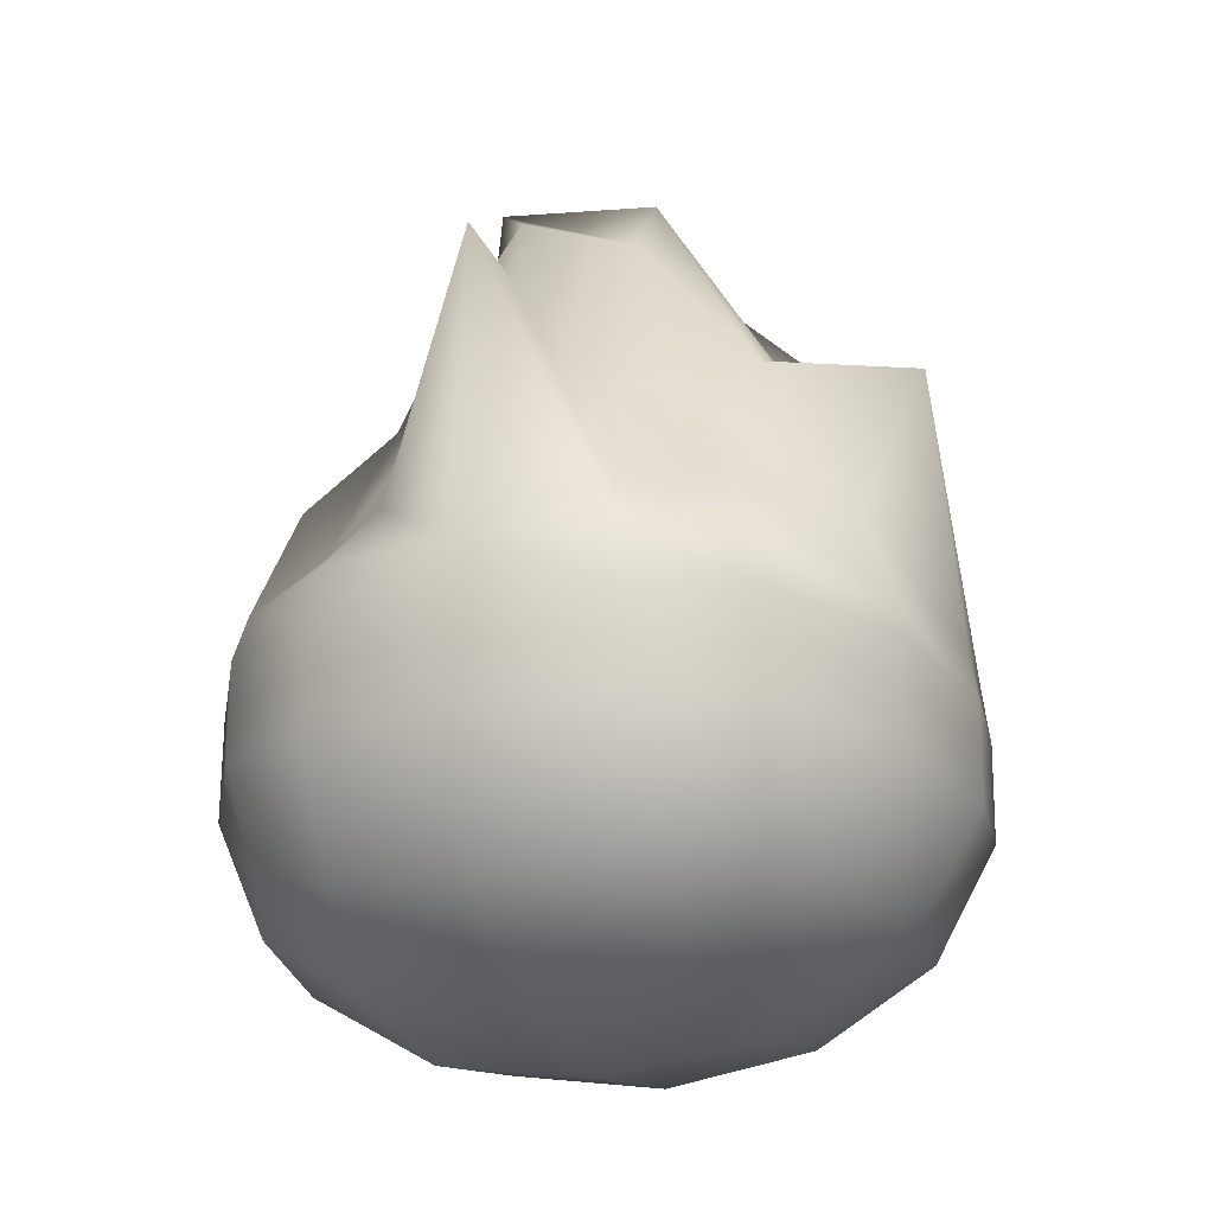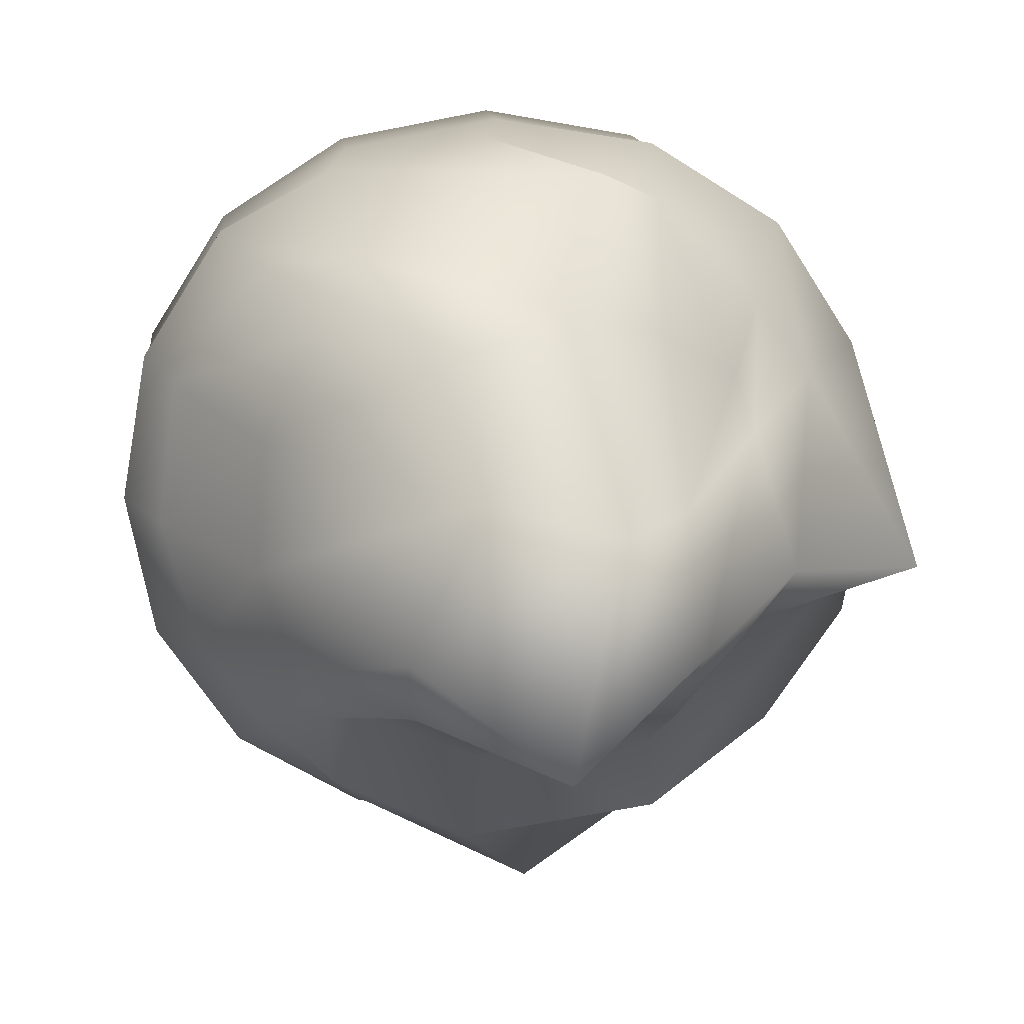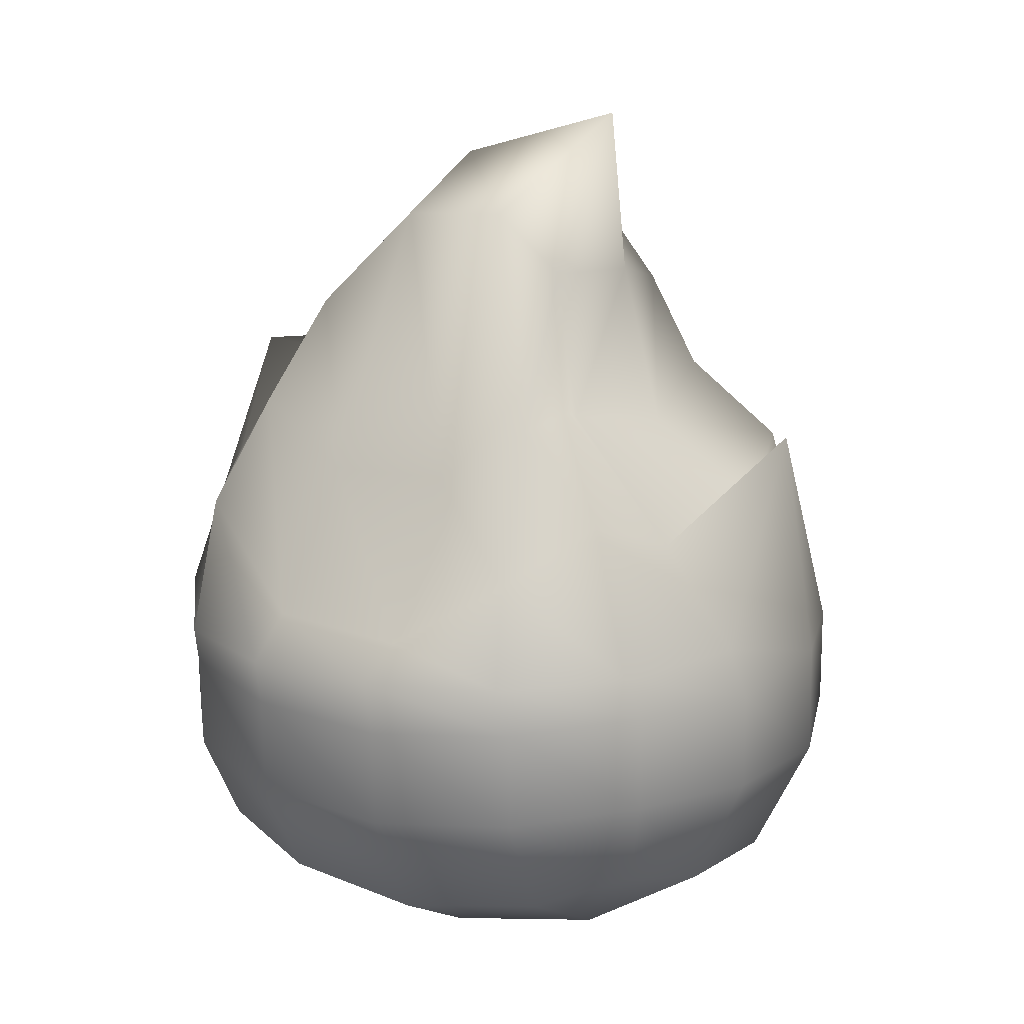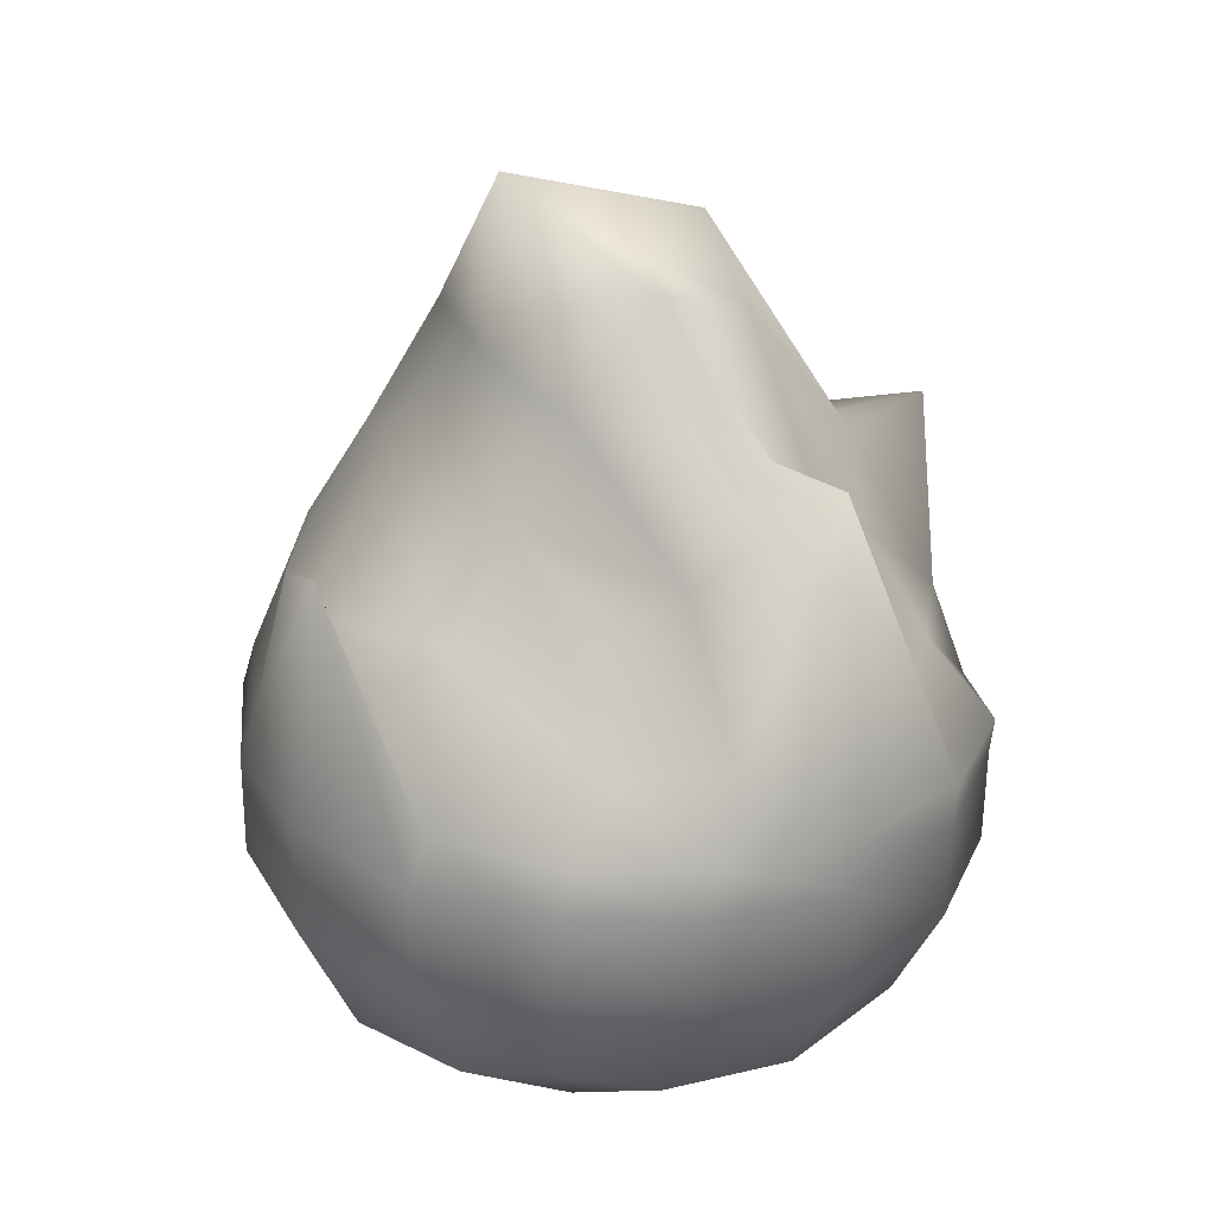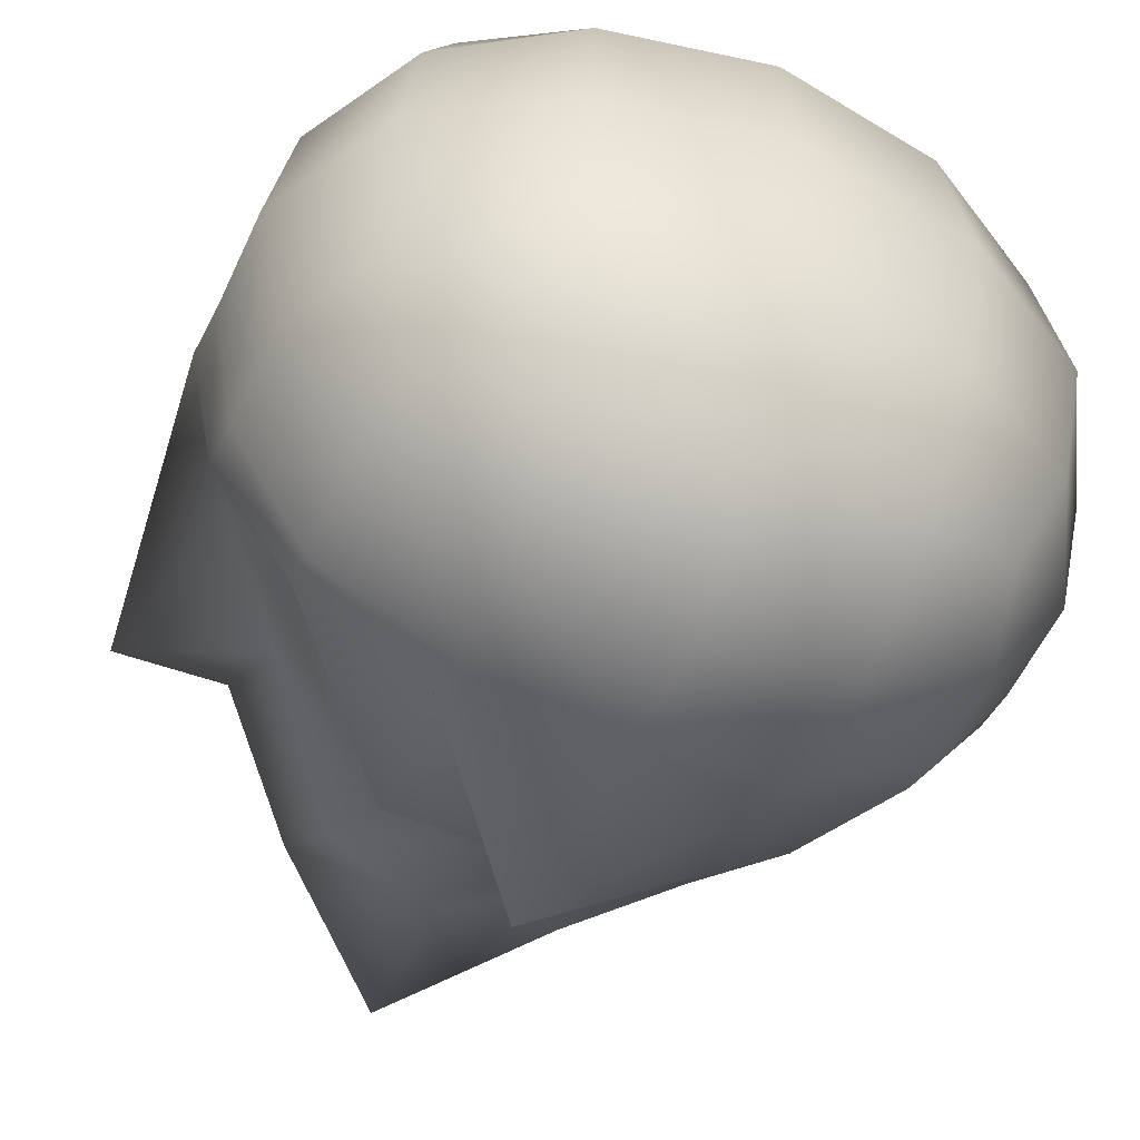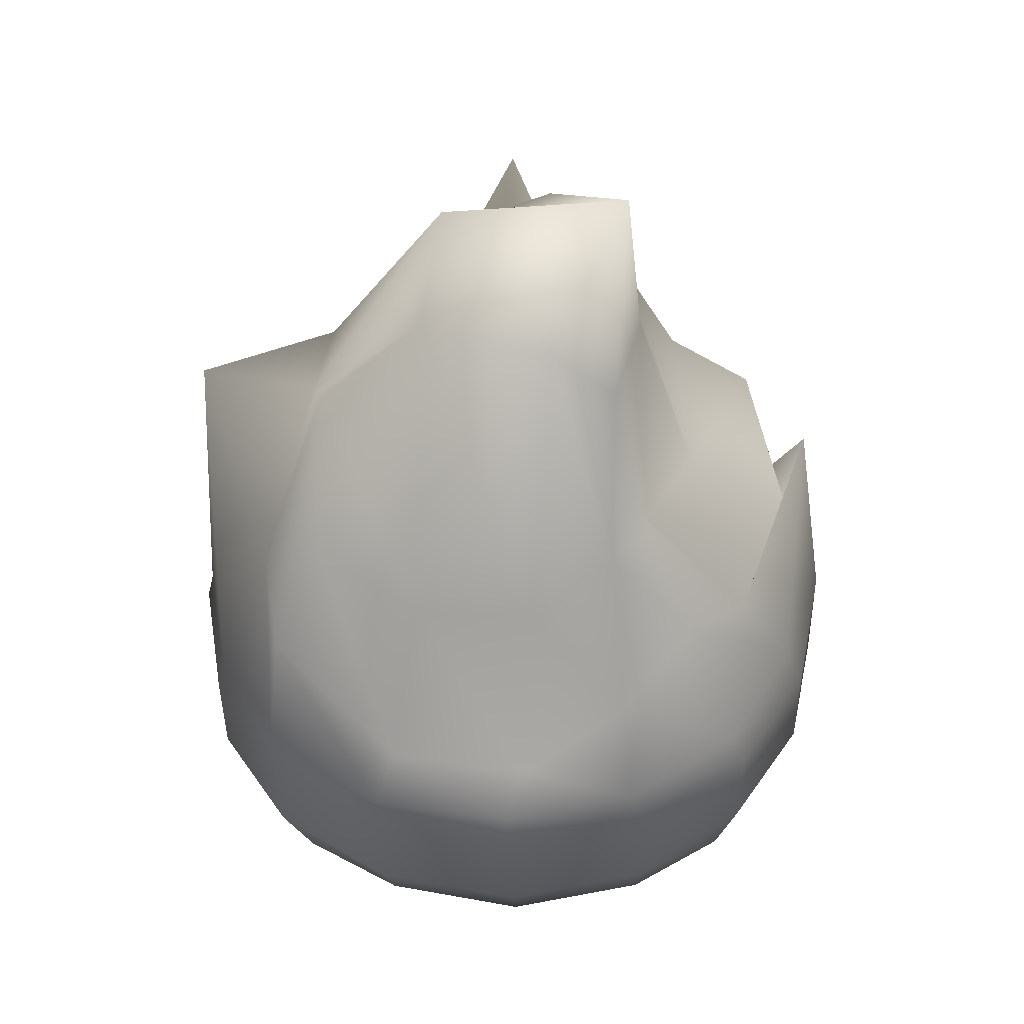
<metadata>
{"format":"obj","ext":"obj","renderer":"f3d","projection":"perspective","resolution":1024,"background":"white","views":[{"elev":-22.7,"azim":-68.1,"up":"+Y"},{"elev":13.9,"azim":173.7,"up":"+Z"},{"elev":16.9,"azim":113.3,"up":"+Y"},{"elev":27.0,"azim":-127.0,"up":"+Y"},{"elev":-52.4,"azim":-23.4,"up":"+Z"},{"elev":47.2,"azim":90.3,"up":"+Y"}]}
</metadata>
<code>
o Cube.001
v -0.3029 -0.6062 0.3035
v -0.3523 -0.64 0.1863
v -0.3327 -0.5095 0.3305
v -0.1847 -0.6444 0.3534
v 5.1e-05 -0.665 0.3803
v -0.1875 -0.5252 0.4205
v -0.2055 -0.7187 0.2083
v -0.2193 -0.7459 0.003285
v 4.8e-05 -0.7485 0.2225
v 4.7e-05 -0.7783 0.003567
v 0.2056 -0.7187 0.2083
v 0.2195 -0.7459 0.00328
v 0.3526 -0.64 0.1863
v 0.1848 -0.6444 0.3534
v 0.3032 -0.6062 0.3035
v 0.1878 -0.5252 0.4205
v 8.3e-05 -0.5361 0.4541
v 0.3333 -0.5095 0.3304
v 0.1877 -0.3957 0.4187
v 0.1866 -0.3493 0.4229
v 0.3337 -0.3741 0.3294
v 0.000121 -0.4107 0.4514
v 0.000806 -0.3506 0.4523
v -0.1873 -0.3958 0.4188
v -0.1819 -0.3454 0.4243
v -0.333 -0.3745 0.3294
v -0.3397 -0.3398 0.3324
v -0.4213 -0.3808 0.1869
v -0.428 -0.3292 0.1909
v -0.4222 -0.514 0.1874
v -0.4522 -0.3909 0.009353
v -0.4563 -0.326 0.02003
v -0.4543 -0.5192 0.007338
v -0.4199 -0.3854 -0.1632
v -0.4241 -0.3312 -0.1456
v -0.4199 -0.5095 -0.1677
v -0.3319 -0.3826 -0.2989
v -0.3292 -0.5005 -0.3024
v -0.3345 -0.3422 -0.2792
v -0.1823 -0.3935 -0.3897
v -0.176 -0.3429 -0.3691
v -0.1834 -0.5121 -0.3915
v 0.0007 -0.3786 -0.4258
v 0.00325 -0.06014 -0.3898
v 0.000354 -0.5212 -0.4309
v 0.1833 -0.3931 -0.3897
v 0.1779 -0.3424 -0.369
v 0.1842 -0.5121 -0.3916
v 0.333 -0.382 -0.2987
v 0.3302 -0.5004 -0.3024
v 0.3365 -0.3413 -0.279
v 0.421 -0.3846 -0.1631
v 0.4261 -0.33 -0.1455
v 0.4209 -0.5094 -0.1678
v 0.4531 -0.3902 0.009269
v 0.4582 -0.3249 0.01987
v 0.4552 -0.5191 0.007275
v 0.4221 -0.3802 0.1868
v 0.4295 -0.3284 0.1907
v 0.423 -0.5139 0.1873
v 0.3701 -0.1236 0.1672
v 0.3408 -0.3393 0.3323
v 0.3031 -0.1518 0.2832
v 0.2475 0.003609 0.214
v 0.1589 -0.1496 0.353
v -0.1062 0.1403 0.466
v 0.1347 0.05364 0.2349
v -0.004414 0.06936 0.2446
v 0.134 0.2227 0.06817
v 0.1148 0.2988 -0.04453
v 0.001916 0.285 0.03409
v 0.263 0.07431 0.1193
v 0.2582 0.1189 0.01233
v 0.2365 0.09832 -0.05974
v 0.3878 -0.1027 0.029
v 0.3621 -0.1136 -0.09901
v 0.2923 -0.1317 -0.2001
v 0.2303 0.03226 -0.1207
v 0.1497 -0.1252 -0.2733
v 0.002106 -0.1248 -0.3128
v 0.1301 0.107 -0.1033
v 0.001939 0.1475 -0.1209
v 0.1163 0.2734 -0.07284
v 0.001992 0.3464 -0.08552
v -0.1116 0.2737 -0.07286
v 0.00187 0.425 -0.1305
v -0.1103 0.299 -0.0444
v -0.1298 0.2227 0.06831
v -0.2529 0.1187 0.01271
v -0.2587 0.074 0.1196
v -0.2301 0.09823 -0.05965
v -0.4162 0.2039 0.01375
v -0.3672 -0.1241 0.1676
v -0.3582 -0.1143 -0.09898
v -0.2883 -0.1321 -0.2003
v -0.2247 0.03191 -0.121
v -0.1459 -0.1253 -0.2733
v -0.1254 0.107 -0.1034
v -0.3008 -0.1521 0.2834
v -0.2442 0.00329 0.2143
v -0.1444 -0.1421 0.3571
v -0.1177 0.05032 0.2499
v 0.3788 -0.6577 0.003746
v 0.351 -0.6377 -0.1748
v 0.301 -0.6029 -0.285
v 0.2049 -0.7156 -0.1994
v 5.4e-05 -0.7451 -0.2149
v 0.1827 -0.6399 -0.3371
v 0.000115 -0.6598 -0.367
v -0.1823 -0.64 -0.337
v -0.3004 -0.603 -0.285
v -0.2047 -0.7156 -0.1994
v -0.3505 -0.6379 -0.1747
v -0.3784 -0.6577 0.003774
f 2 1 4 7
f 1 2 30 3
f 4 1 3 6
f 7 4 5 9
f 5 4 6 17
f 114 2 7 8
f 8 7 9 10
f 10 9 11 12
f 9 5 14 11
f 12 11 13 103
f 11 14 15 13
f 14 5 17 16
f 15 14 16 18
f 16 17 22 19
f 18 16 19 21
f 21 19 20 62
f 19 22 23 20
f 22 24 25 23
f 17 6 24 22
f 24 26 27 25
f 6 3 26 24
f 26 28 29 27
f 3 30 28 26
f 28 31 32 29
f 30 33 31 28
f 31 34 35 32
f 33 36 34 31
f 34 37 39 35
f 36 38 37 34
f 38 42 40 37
f 37 40 41 39
f 40 43 44 41
f 42 45 43 40
f 43 46 47 44
f 45 48 46 43
f 46 49 51 47
f 48 50 49 46
f 50 54 52 49
f 49 52 53 51
f 52 55 56 53
f 54 57 55 52
f 55 58 59 56
f 57 60 58 55
f 58 21 62 59
f 60 18 21 58
f 103 13 60 57
f 13 15 18 60
f 56 59 61 75
f 59 62 63 61
f 62 20 65 63
f 63 65 67 64
f 61 63 64 72
f 20 23 66 65
f 65 66 68 67
f 72 64 67 69
f 69 67 68 71
f 73 72 69 70
f 70 69 71 86
f 75 61 72 73
f 74 73 70 83
f 76 75 73 74
f 53 56 75 76
f 51 53 76 77
f 77 76 74 78
f 79 77 78 81
f 47 51 77 79
f 80 79 81 82
f 44 47 79 80
f 81 83 84 82
f 78 74 83 81
f 83 70 86 84
f 82 84 85 98
f 84 86 87 85
f 86 71 88 87
f 85 87 89 91
f 87 88 90 89
f 93 92 89 90
f 92 94 91 89
f 29 32 92 93
f 32 35 94 92
f 35 39 95 94
f 94 95 96 91
f 95 97 98 96
f 39 41 97 95
f 41 44 80 97
f 97 80 82 98
f 98 85 91 96
f 27 29 93 99
f 99 93 90 100
f 25 27 99 101
f 101 99 100 102
f 66 101 102 68
f 23 25 101 66
f 71 68 102 88
f 88 102 100 90
f 104 103 57 54
f 106 12 103 104
f 108 106 104 105
f 105 104 54 50
f 109 107 106 108
f 107 10 12 106
f 108 105 50 48
f 109 108 48 45
f 110 112 107 109
f 110 109 45 42
f 111 113 112 110
f 111 110 42 38
f 112 8 10 107
f 113 114 8 112
f 113 111 38 36
f 114 113 36 33
f 2 114 33 30
o Cube.002
v -0.4622 -0.6183 0.4571
v -0.5363 -0.6762 0.2713
v -0.5145 -0.4445 0.5071
v -0.2754 -0.6825 0.5319
v -2e-06 -0.7143 0.5696
v -0.283 -0.4682 0.6512
v -0.3003 -0.8094 0.2975
v -0.3187 -0.8499 -0.001284
v -1e-06 -0.854 0.3163
v -1e-06 -0.8984 -0.000815
v 0.3003 -0.8094 0.2974
v 0.3188 -0.8499 -0.001284
v 0.5365 -0.6762 0.2713
v 0.2754 -0.6825 0.5319
v 0.4623 -0.6183 0.4571
v 0.2832 -0.4682 0.6512
v 3.9e-05 -0.4858 0.7012
v 0.515 -0.4446 0.5071
v 0.2841 -0.279 0.6536
v 0.3219 -0.1482 0.6296
v 0.5168 -0.2576 0.5091
v 5.8e-05 -0.2947 0.7036
v 0.03476 -0.195 0.6826
v -0.2839 -0.2789 0.6535
v -0.2875 -0.2413 0.6611
v -0.5163 -0.2574 0.5091
v -0.5217 -0.1889 0.5142
v -0.6602 -0.2648 0.2795
v -0.6671 -0.1772 0.2857
v -0.6577 -0.4541 0.2781
v -0.7083 -0.2716 0.004464
v -0.7119 -0.1679 0.019
v -0.7057 -0.4637 0.003575
v -0.656 -0.254 -0.265
v -0.659 -0.1623 -0.2401
v -0.654 -0.446 -0.2656
v -0.5096 -0.2354 -0.4831
v -0.5089 -0.4276 -0.4838
v -0.5101 -0.1583 -0.4527
v -0.28 -0.2506 -0.624
v -0.2786 -0.1561 -0.5878
v -0.2793 -0.4441 -0.6253
v 0.000704 -0.2367 -0.6795
v 0.005227 0.2222 -0.6087
v 0.00037 -0.459 -0.6829
v 0.281 -0.2507 -0.624
v 0.2811 -0.1563 -0.5878
v 0.2802 -0.4441 -0.6253
v 0.5108 -0.2355 -0.4831
v 0.51 -0.4277 -0.4838
v 0.5127 -0.1585 -0.4528
v 0.6572 -0.2542 -0.265
v 0.6617 -0.1626 -0.2401
v 0.6551 -0.4461 -0.2656
v 0.7093 -0.2718 0.004485
v 0.7142 -0.1681 0.01904
v 0.7066 -0.4638 0.00359
v 0.661 -0.265 0.2795
v 0.6689 -0.1774 0.2857
v 0.6584 -0.4542 0.2782
v 0.615 -0.08546 0.2495
v 0.5229 -0.1892 0.5142
v 0.4549 0.07792 0.4903
v 0.3767 0.2888 0.4
v 0.2913 0.1522 0.5166
v -0.1216 0.2947 0.6692
v 0.1187 0.4501 0.3969
v -0.07493 0.2879 0.4329
v 0.1247 0.6552 0.1891
v 0.2441 0.6873 -0.06609
v -0.09457 0.7572 0.1504
v 0.4609 0.1856 0.1992
v 0.4735 0.1938 -0.03498
v 0.4092 0.2871 -0.1916
v 0.6466 -0.102 -0.01487
v 0.5797 0.02039 -0.2184
v 0.4468 0.1179 -0.3562
v 0.3597 0.3226 -0.2653
v 0.3428 0.06825 -0.4711
v 0.1022 0.1105 -0.5739
v 0.3101 0.3033 -0.2627
v 0.1076 0.2596 -0.3644
v 0.2326 0.5728 -0.1907
v 0.007591 0.5504 -0.2489
v -0.2221 0.4905 -0.2277
v 0.002051 0.8693 -0.2143
v -0.239 0.6872 -0.06612
v -0.2167 0.6067 0.1556
v -0.4366 0.4426 0.007379
v -0.404 0.2187 0.2007
v -0.4179 0.229 -0.136
v -0.6434 0.4543 0.0119
v -0.5595 -0.05224 0.251
v -0.591 -0.03744 -0.1628
v -0.468 -0.05441 -0.3314
v -0.3794 0.1502 -0.2405
v -0.2381 0.1618 -0.5061
v -0.1995 0.3146 -0.3346
v -0.4485 -0.00401 0.3944
v -0.369 0.2068 0.3041
v -0.2664 -0.03059 0.5837
v -0.2238 0.3136 0.3962
v 0.5736 -0.7034 -0.001088
v 0.5353 -0.6705 -0.2697
v 0.46 -0.6067 -0.4487
v 0.2998 -0.8041 -0.2983
v 6e-06 -0.8485 -0.3186
v 0.2742 -0.6696 -0.526
v 6.9e-05 -0.7008 -0.568
v -0.2739 -0.6696 -0.526
v -0.4595 -0.6066 -0.4487
v -0.2997 -0.8041 -0.2983
v -0.5349 -0.6705 -0.2697
v -0.5733 -0.7034 -0.001095
f 130 131 136 133
f 132 130 133 135
f 135 133 134 176
f 133 136 137 134
f 136 138 139 137
f 131 120 138 136
f 138 140 141 139
f 120 117 140 138
f 140 142 143 141
f 117 144 142 140
f 142 145 146 143
f 144 147 145 142
f 145 148 149 146
f 147 150 148 145
f 148 151 153 149
f 150 152 151 148
f 152 156 154 151
f 151 154 155 153
f 154 157 158 155
f 156 159 157 154
f 157 160 161 158
f 159 162 160 157
f 160 163 165 161
f 162 164 163 160
f 164 168 166 163
f 163 166 167 165
f 166 169 170 167
f 168 171 169 166
f 169 172 173 170
f 171 174 172 169
f 172 135 176 173
f 174 132 135 172
f 170 173 175 189
f 173 176 177 175
f 176 134 179 177
f 177 179 181 178
f 175 177 178 186
f 134 137 180 179
f 179 180 182 181
f 189 175 186 187
f 190 189 187 188
f 167 170 189 190
f 165 167 190 191
f 191 190 188 192
f 193 191 192 195
f 161 165 191 193
f 194 193 195 196
f 158 161 193 194
f 207 206 203 204
f 206 208 205 203
f 143 146 206 207
f 146 149 208 206
f 149 153 209 208
f 208 209 210 205
f 209 211 212 210
f 153 155 211 209
f 155 158 194 211
f 211 194 196 212
f 141 143 207 213
f 213 207 204 214
f 139 141 213 215
f 215 213 214 216
f 180 215 216 182
f 137 139 215 180
f 116 115 118 121
f 115 116 144 117
f 118 115 117 120
f 121 118 119 123
f 119 118 120 131
f 228 116 121 122
f 122 121 123 124
f 124 123 125 126
f 123 119 128 125
f 126 125 127 217
f 125 128 129 127
f 128 119 131 130
f 129 128 130 132
f 217 127 174 171
f 127 129 132 174
f 218 217 171 168
f 220 126 217 218
f 222 220 218 219
f 219 218 168 164
f 223 221 220 222
f 221 124 126 220
f 222 219 164 162
f 223 222 162 159
f 224 226 221 223
f 224 223 159 156
f 225 227 226 224
f 225 224 156 152
f 226 122 124 221
f 227 228 122 226
f 227 225 152 150
f 228 227 150 147
f 116 228 147 144
f 186 178 181 183
f 183 181 182 185
f 187 186 183 184
f 184 183 185 200
f 188 187 184 197
f 195 197 198 196
f 192 188 197 195
f 197 184 200 198
f 196 198 199 212
f 198 200 201 199
f 200 185 202 201
f 199 201 203 205
f 201 202 204 203
f 212 199 205 210
f 185 182 216 202
f 202 216 214 204

</code>
